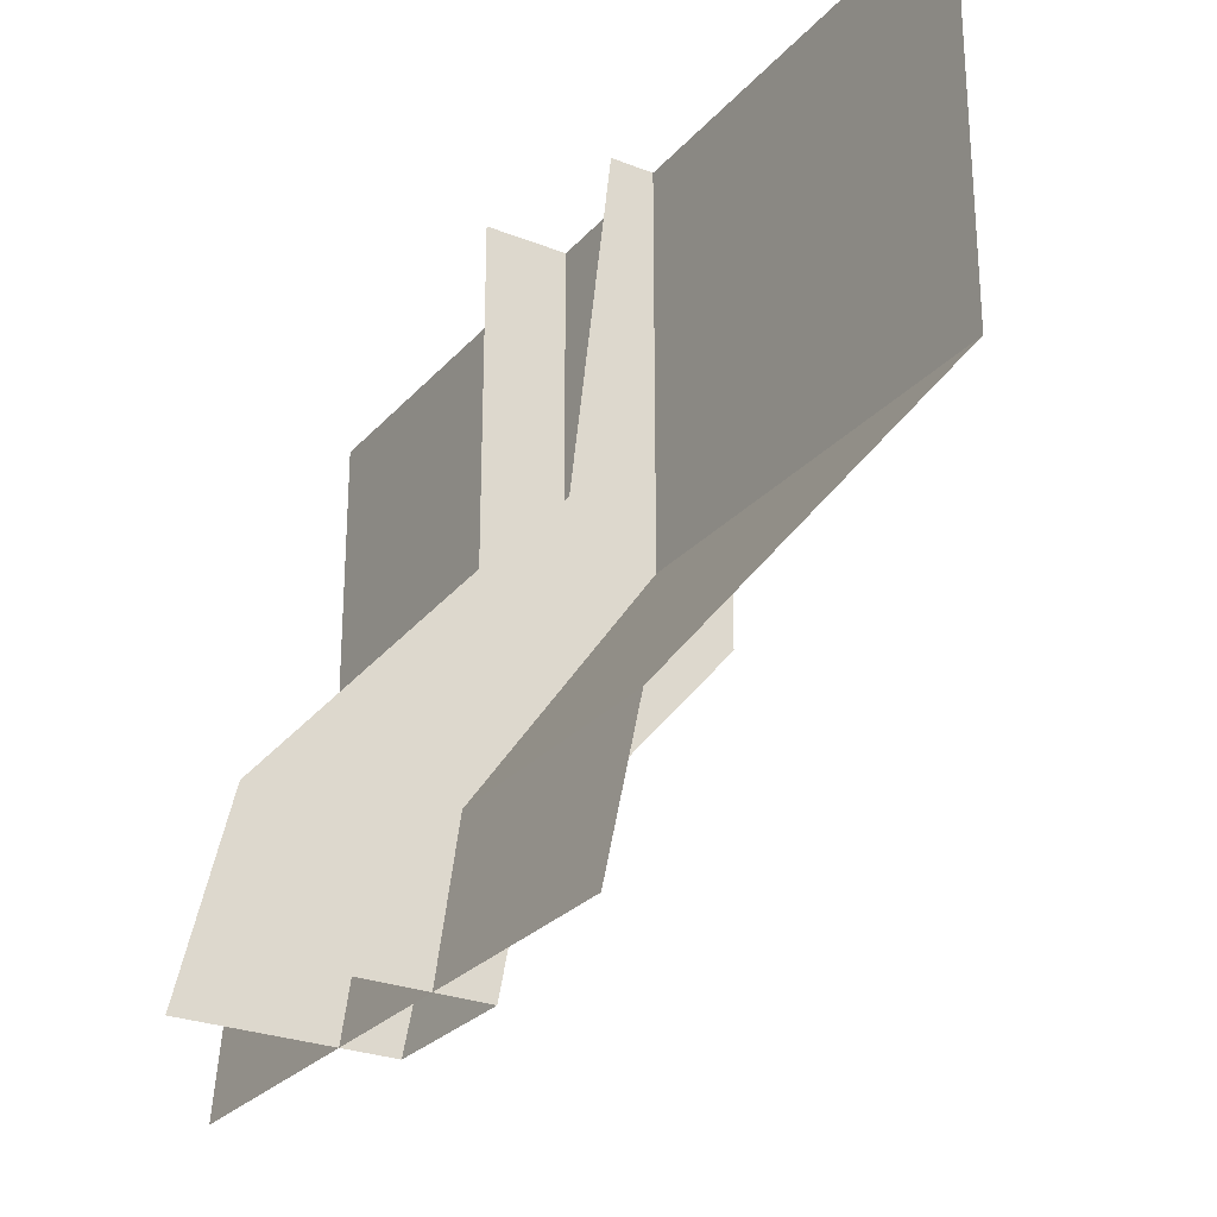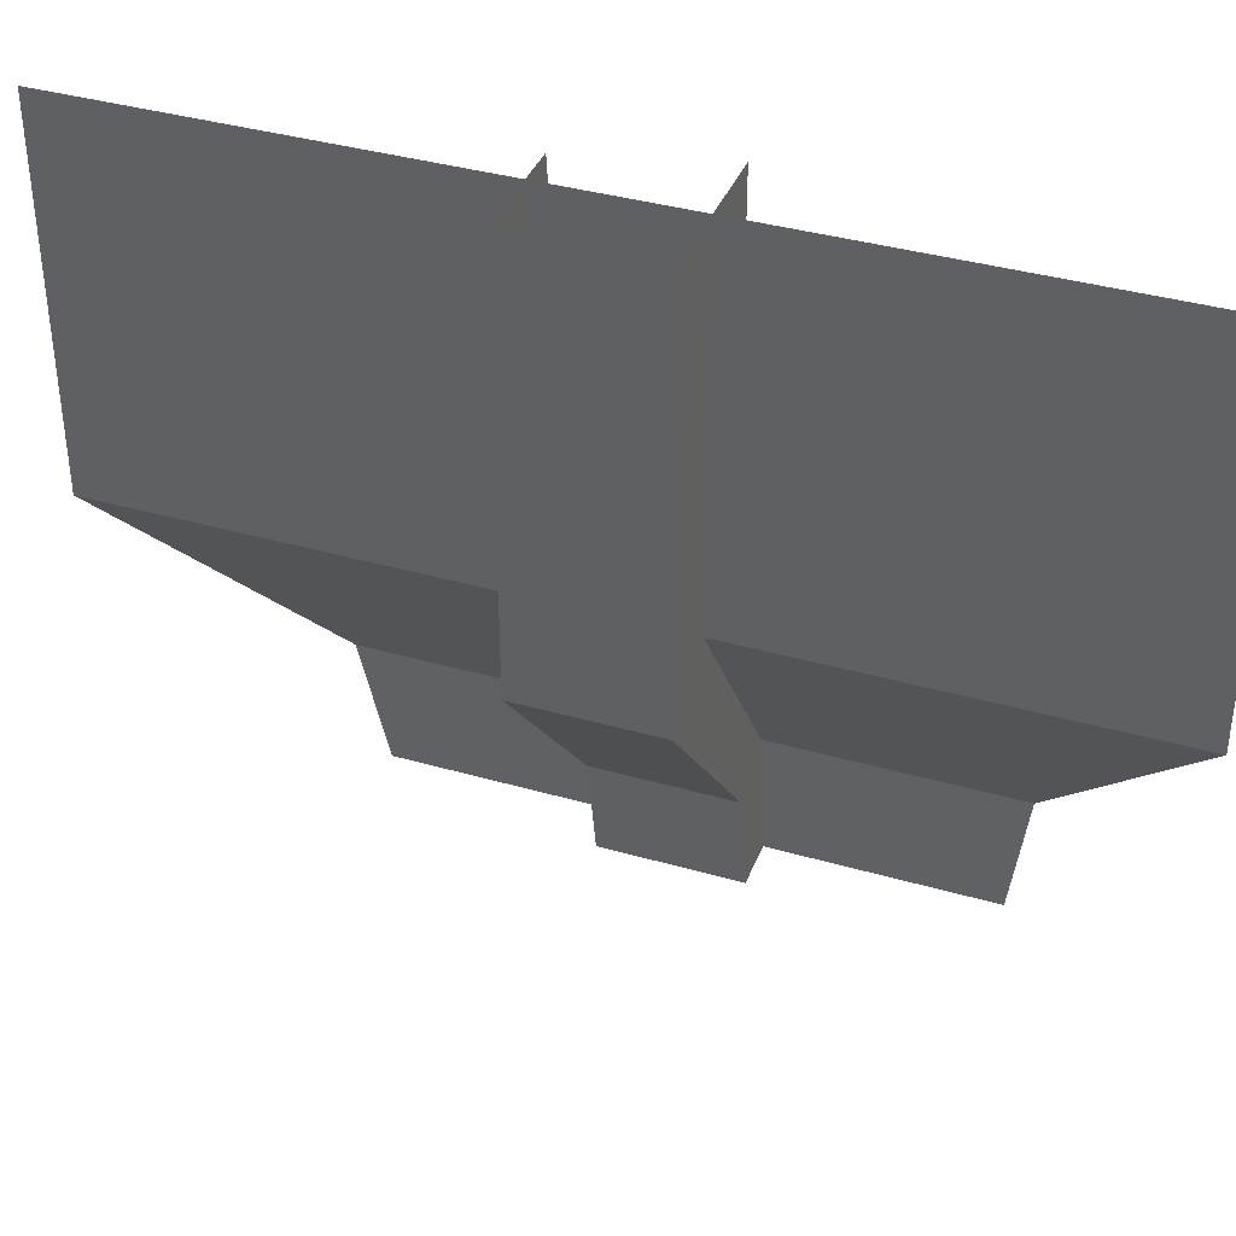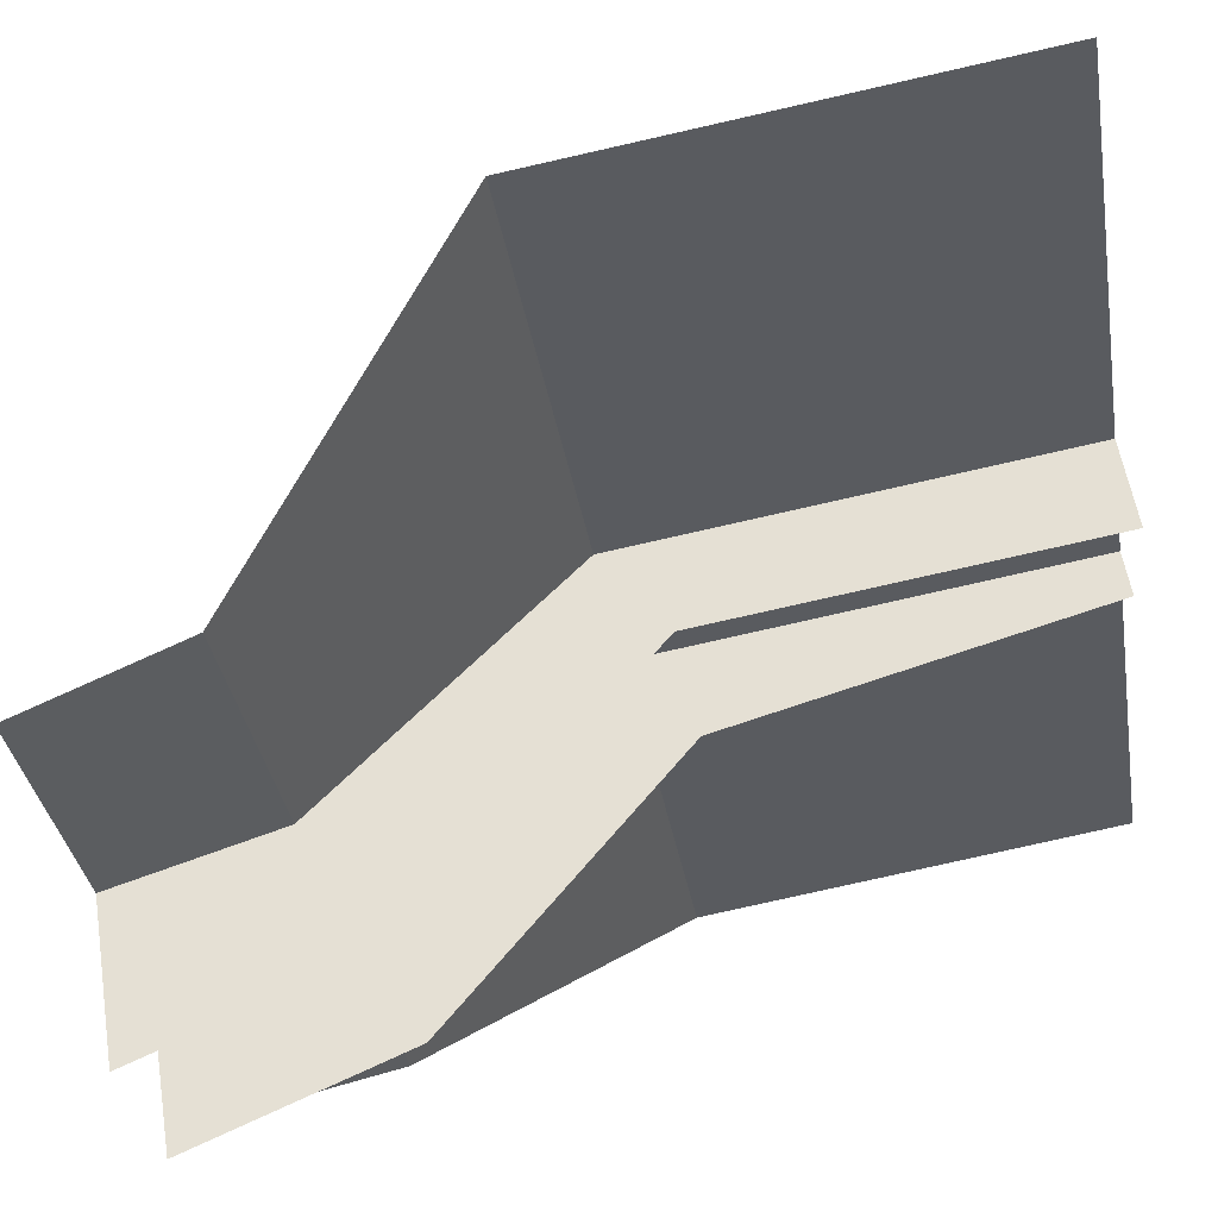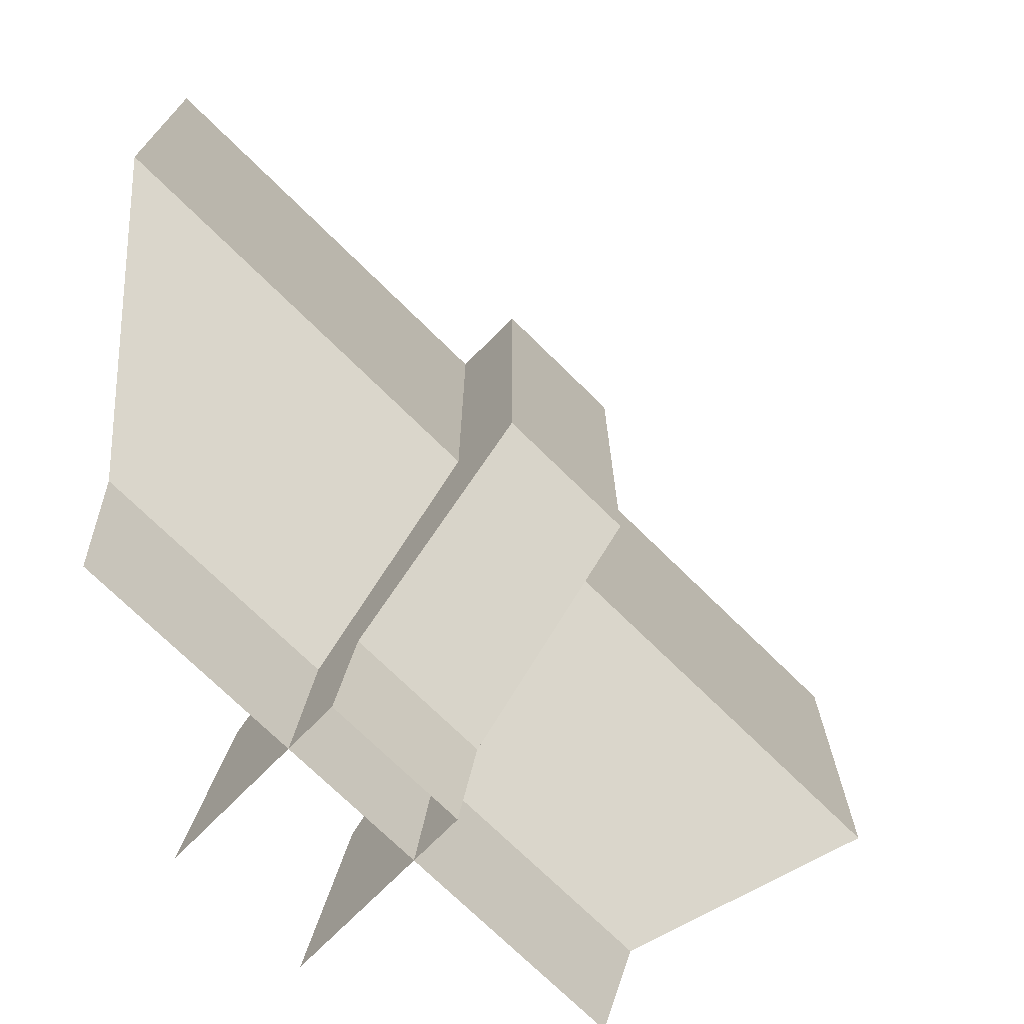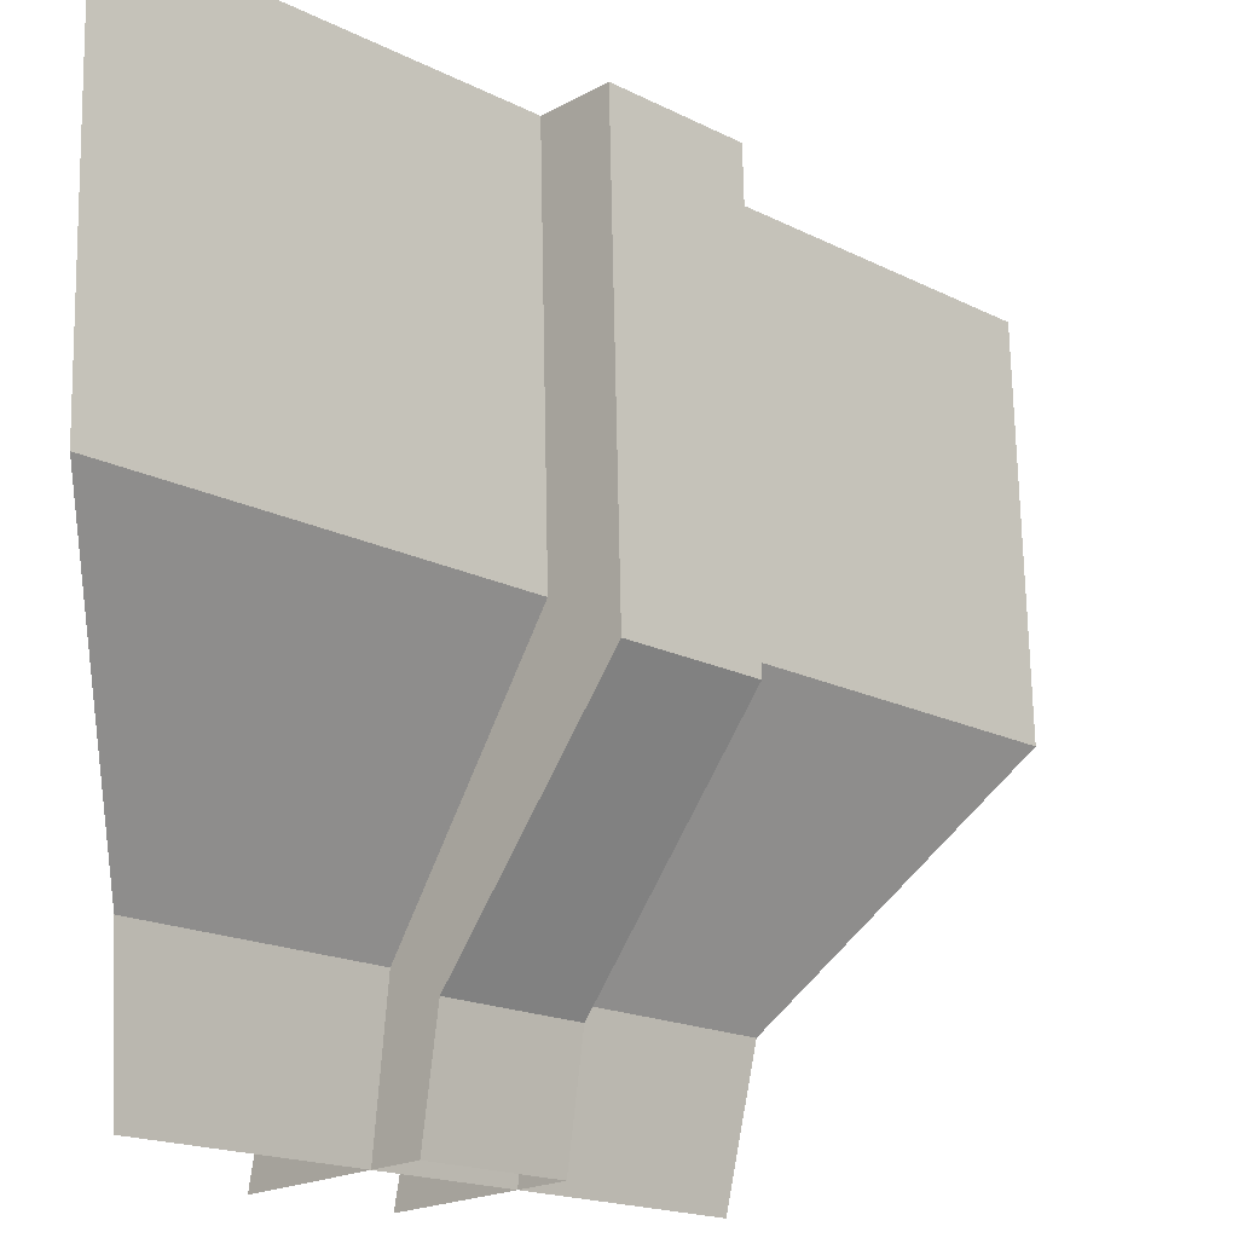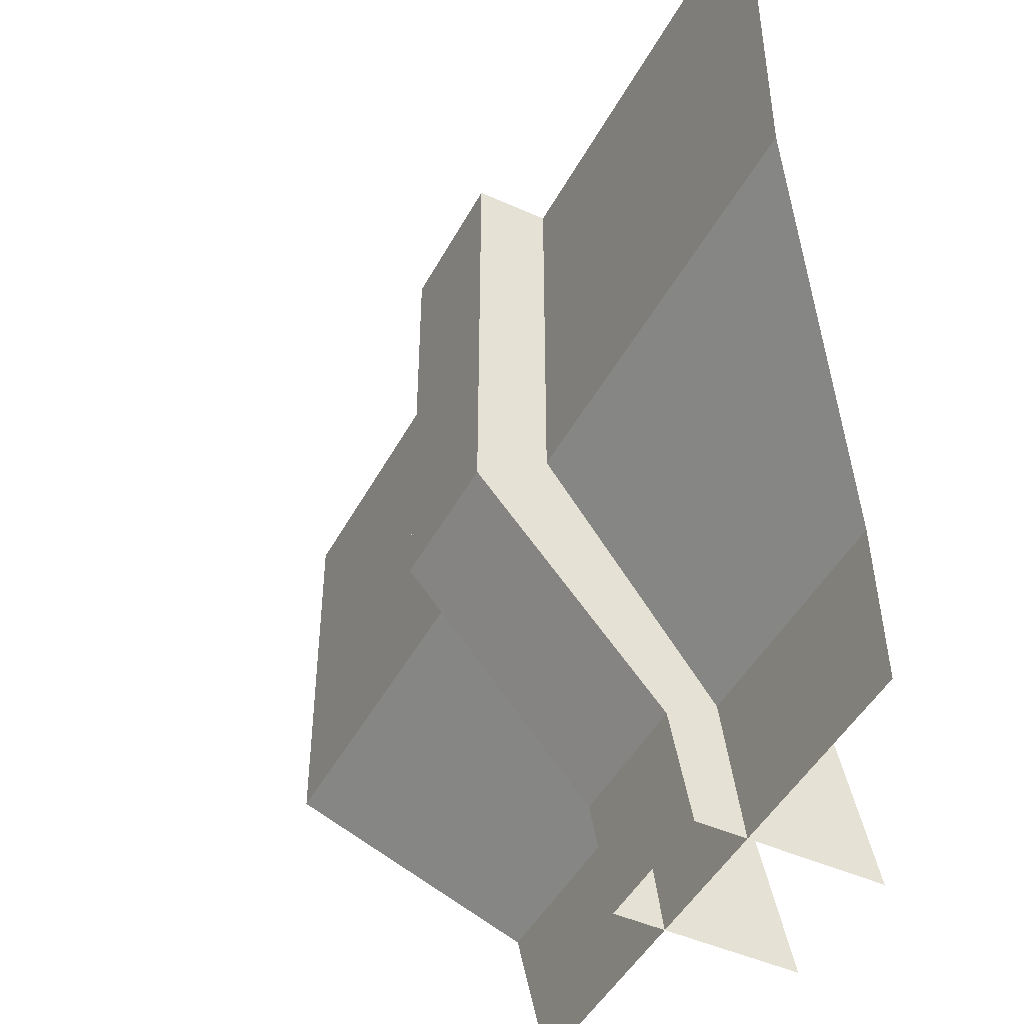
<metadata>
{"format":"obj","ext":"obj","renderer":"f3d","projection":"perspective","resolution":1024,"background":"white","views":[{"elev":-26.8,"azim":-76.7,"up":"+Y"},{"elev":37.8,"azim":65.2,"up":"+Y"},{"elev":-79.3,"azim":102.7,"up":"+Z"},{"elev":-72.6,"azim":0.4,"up":"+Y"},{"elev":71.0,"azim":-1.2,"up":"+Z"},{"elev":-46.6,"azim":107.9,"up":"+Y"}]}
</metadata>
<code>
o corridor_corner_a_top_split_Cube.025
v 0.257 0 0.3896
v 0.3896 0 0.257
v 0.4508 0.4363 0.5834
v 0.4508 1 0.5834
v 0.2766 0.1484 0.4092
v 0.5834 1 0.4508
v 0.5834 0.4363 0.4508
v 0.4092 0.1484 0.2766
v 0.2128 0 0.08026
v 0.442 1 0.3094
v 0.442 0.56 0.3094
v 0.256 0.2534 0.1234
v 0.08026 0 0.2129
v 0.3094 0.56 0.442
v 0.3451 1 0.4777
v 0.1234 0.2534 0.256
v -0 0 0.55
v -0 1 0.9
v -0 0.5 0.9
v -0 0.1875 0.5875
v 0.55 0 -0
v 0.9 0.5 -0
v 0.9 1 0
v 0.5875 0.1875 -0
f 17 21 24
f 20 24 22
f 19 22 23
f 20 17 24
f 19 20 22
f 18 19 23
f 7 6 4
f 8 7 3
f 8 5 1
f 8 2 9
f 8 12 11
f 6 7 11
f 5 16 13
f 5 3 14
f 4 15 14
f 3 7 4
f 5 8 3
f 2 8 1
f 12 8 9
f 7 8 11
f 10 6 11
f 1 5 13
f 16 5 14
f 3 4 14

</code>
